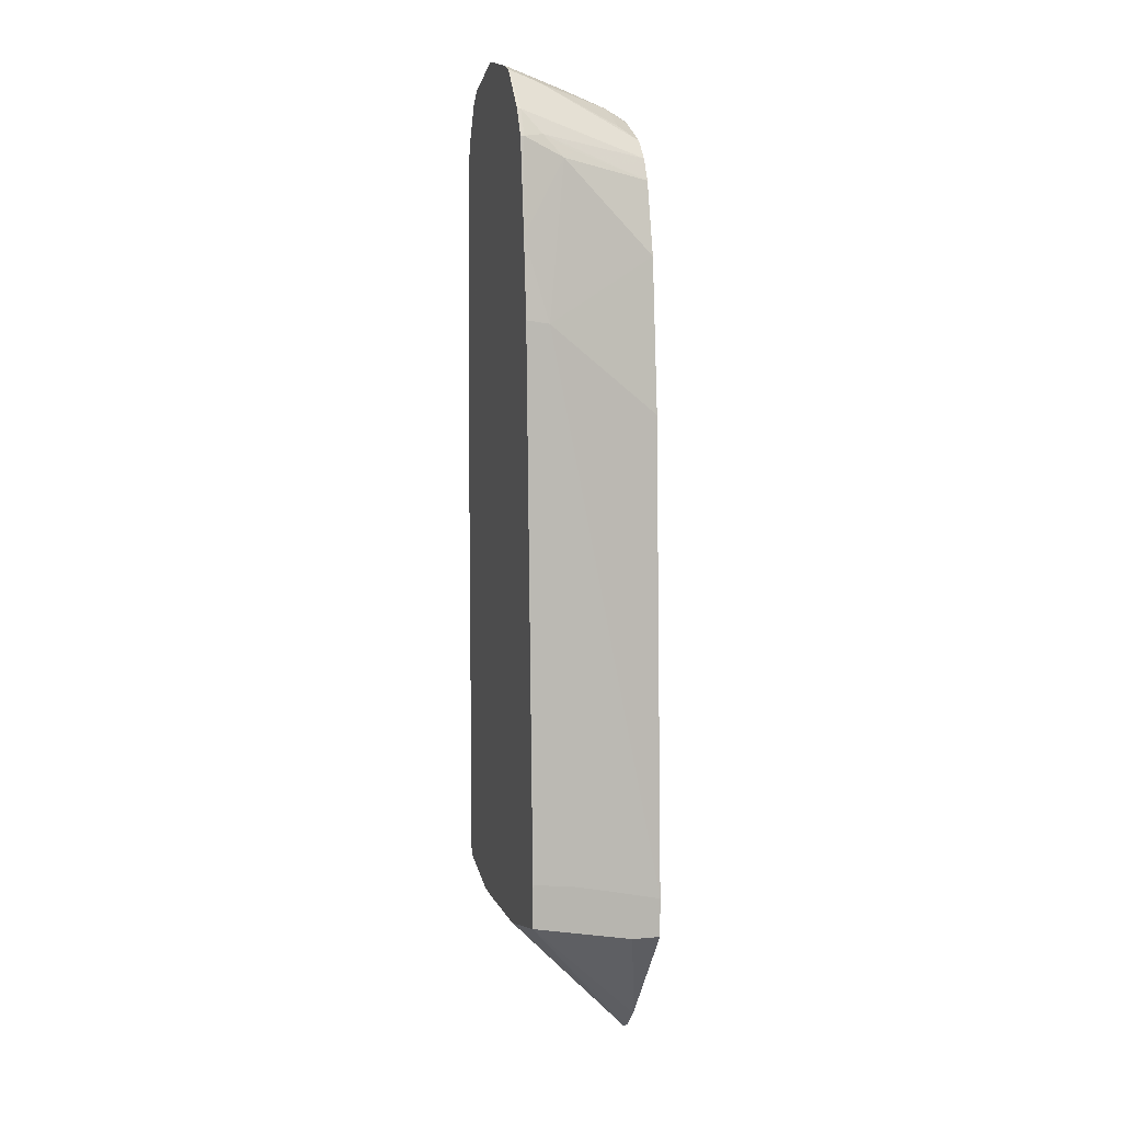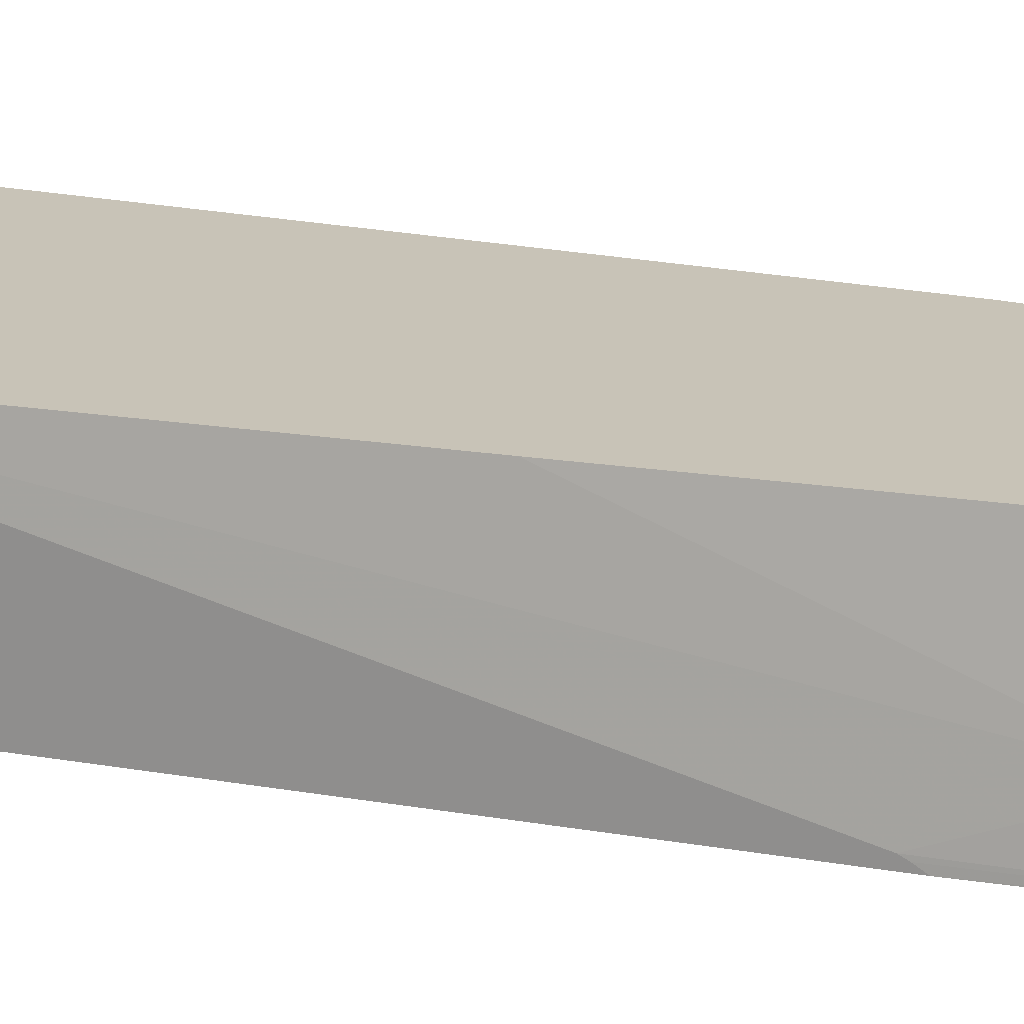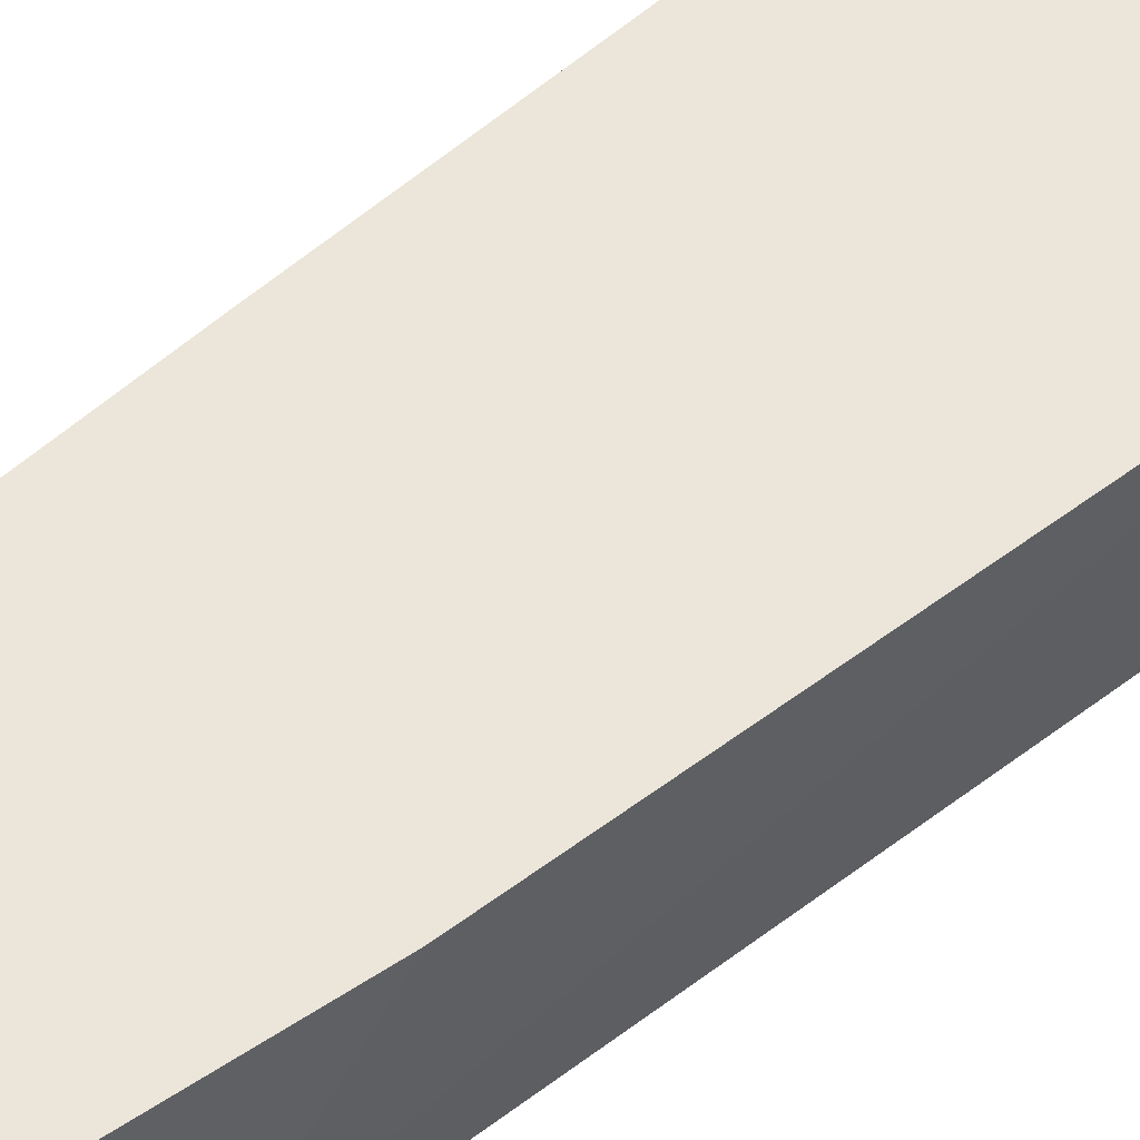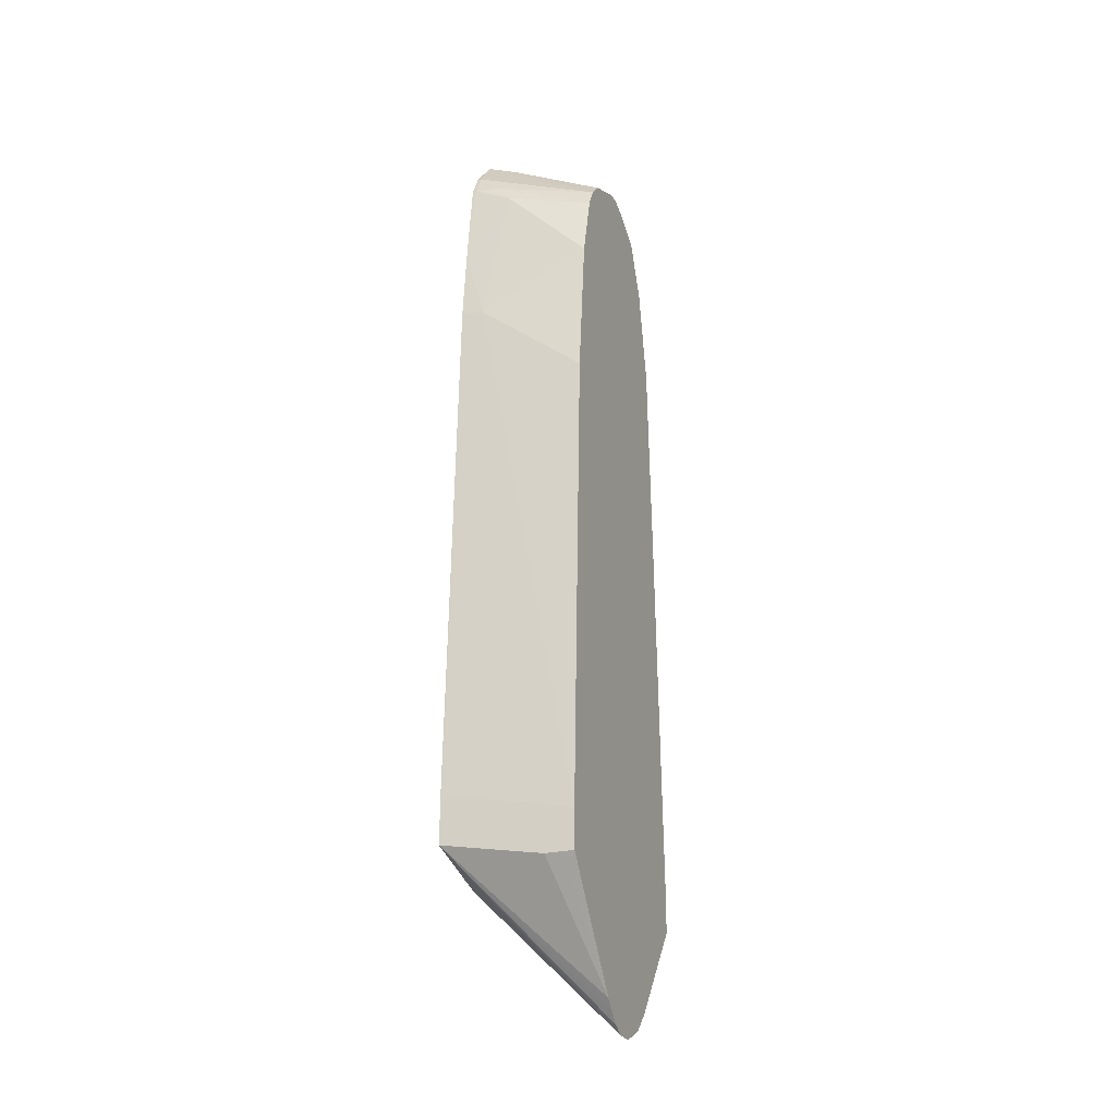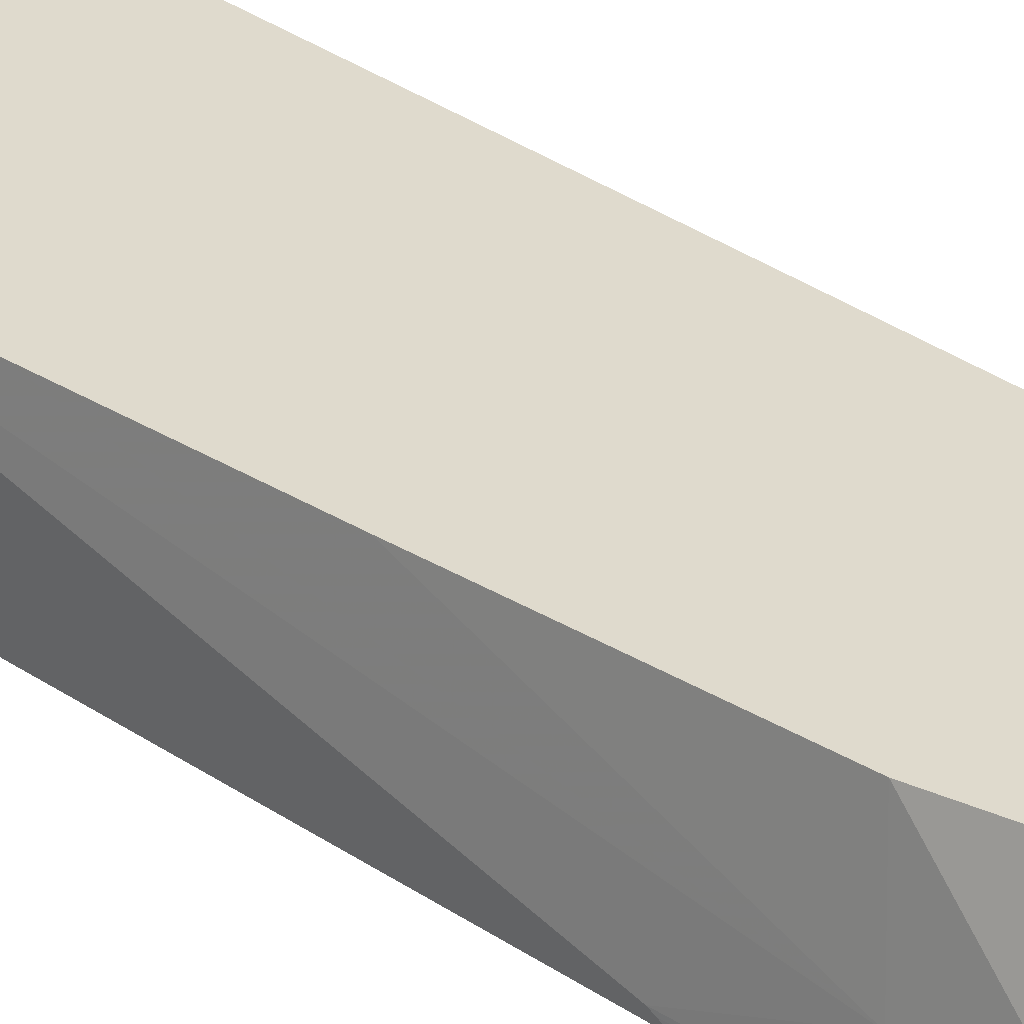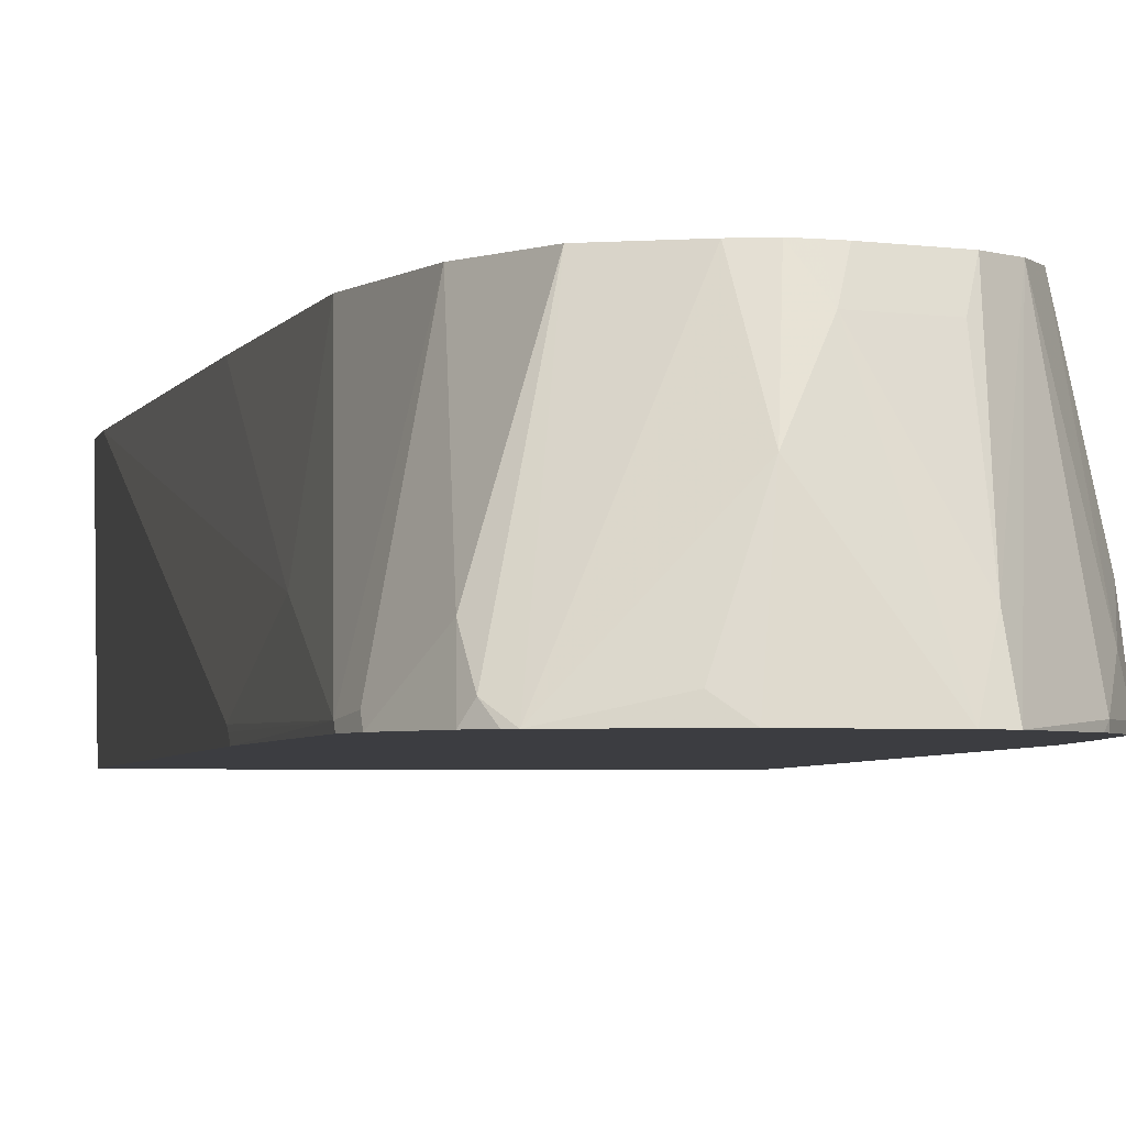
<metadata>
{"format":"obj","ext":"obj","renderer":"f3d","projection":"perspective","resolution":1024,"background":"white","views":[{"elev":8.0,"azim":74.3,"up":"+Z"},{"elev":19.6,"azim":-71.0,"up":"+Y"},{"elev":55.3,"azim":49.1,"up":"+Y"},{"elev":-27.0,"azim":110.7,"up":"+Z"},{"elev":32.6,"azim":-47.1,"up":"+Y"},{"elev":-2.7,"azim":-8.7,"up":"+Y"}]}
</metadata>
<code>
v -0.1139 -0.09204 0.3305
v -0.1064 -0.09204 0.5179
v -0.1064 -0.08871 0.5145
v -0.1139 -0.08815 0.324
v -0.1139 -0.09204 -0.1584
v -0.1032 -0.09204 0.5323
v -0.102 -0.0865 0.5323
v -0.07542 0.02665 0.4835
v -0.09317 0.02665 0.3948
v -0.1064 -0.05323 0.4081
v -0.1139 -0.08586 0.3194
v -0.1139 -0.07842 -0.1635
v -0.02655 0.02665 -0.2884
v 8.92e-06 0.02665 -0.3017
v -0.09202 -0.09204 -0.165
v -0.102 -0.09204 0.5378
v -0.08279 -0.06505 0.5618
v -0.05272 0.02665 0.5339
v -0.102 0.02665 0.1907
v -0.1139 0.02665 -0.1391
v -0.1139 -0.02519 -0.1736
v -0.04437 0.02665 -0.2706
v 0.01773 0.02665 -0.3017
v -0.03548 -0.09204 -0.1774
v -0.05323 -0.09204 -0.1761
v -0.05655 -0.09204 -0.1758
v -0.08428 -0.09204 0.5733
v -0.07984 -0.08428 0.5766
v -0.07096 -0.09204 0.5852
v -0.01722 0.02665 0.5516
v -0.1139 0.02665 -0.1807
v 0.02959 0.02665 -0.2957
v 0.1248 -0.09204 -0.1595
v 0.06985 -0.09204 -0.1729
v 0.05323 -0.09204 -0.1767
v 0.04991 -0.09204 -0.1774
v -0.07512 -0.09204 0.5824
v -0.008853 -0.02662 0.5811
v -0.01774 -0.09204 0.605
v -0.02957 -0.0828 0.5973
v -0.002984 0.02665 0.556
v 0.03847 0.02665 -0.2869
v 0.125 -0.09204 -0.1594
v 0.03548 -0.09204 0.5961
v 0.008871 0.008871 0.5633
v 0.006252 0.02665 0.5536
v 0.04733 0.02665 -0.2779
v 0.125 -0.09204 -0.1218
v 0.125 -0.0003773 -0.177
v 0.04712 -0.09204 0.5919
v 0.04434 -0.0621 0.5811
v 0.04434 0.008871 0.5456
v 0.01479 0.02665 0.5507
v 0.125 0.02665 -0.1774
v 0.125 0.01849 -0.1774
v 0.125 0.0006567 -0.1772
v 0.125 -0.09113 -0.1193
v 0.1249 -0.09204 -0.1189
v 0.07495 -0.09204 0.5585
v 0.07689 -0.08871 0.556
v 0.06557 0.02665 0.5165
v 0.05026 0.02665 0.533
v 0.125 0.02665 -0.1417
v 0.1064 -0.09204 0.3759
v 0.125 -0.09037 -0.1193
v 0.07689 -0.09204 0.556
v 0.08872 -0.08871 0.5323
v 0.08428 -0.07097 0.5345
v 0.07542 0.02665 0.4968
v 0.125 -0.03054 -0.1288
v 0.1065 0.02665 0.2926
v 0.1064 -0.07097 0.3726
v 0.09924 -0.09204 0.4469
v 0.125 -0.05247 -0.1241
v 0.08872 -0.09204 0.5323
v 0.08872 -0.05323 0.5145
v 0.0828 -0.0414 0.5205
v 0.09206 0.02665 0.4307
f 42 47 43
f 41 45 46
f 43 47 49
f 43 65 57
f 38 44 45
f 38 39 44
f 38 45 41
f 43 49 56
f 43 70 74
f 43 55 54
f 43 54 63
f 43 63 70
f 43 74 65
f 43 57 48
f 38 40 39
f 43 56 55
f 32 43 33
f 17 28 18
f 30 38 41
f 14 26 15
f 44 50 51
f 16 27 17
f 17 27 28
f 18 28 29
f 18 29 30
f 21 31 22
f 32 42 43
f 23 32 33
f 23 34 35
f 23 35 36
f 27 37 28
f 28 37 29
f 29 38 30
f 29 39 40
f 29 40 38
f 23 33 34
f 44 51 45
f 68 77 69
f 45 52 62
f 63 72 70
f 64 72 73
f 64 65 74
f 64 74 72
f 67 75 73
f 67 73 76
f 67 76 68
f 68 76 77
f 69 77 76
f 69 76 78
f 70 72 74
f 71 78 72
f 72 78 76
f 72 76 73
f 14 25 26
f 63 71 72
f 61 68 69
f 60 68 61
f 60 67 68
f 45 62 53
f 45 53 46
f 47 54 55
f 47 55 56
f 47 56 49
f 48 57 58
f 50 59 60
f 45 51 52
f 50 60 61
f 51 61 62
f 51 62 52
f 57 64 58
f 57 65 64
f 59 66 60
f 60 66 75
f 60 75 67
f 50 61 51
f 14 24 25
f 8 62 61
f 14 23 36
f 1 64 73
f 1 73 75
f 1 75 66
f 1 66 59
f 1 59 50
f 1 50 44
f 1 44 39
f 1 39 29
f 1 29 37
f 1 37 27
f 1 27 16
f 1 16 6
f 1 6 2
f 2 6 7
f 2 7 3
f 1 58 64
f 1 48 58
f 1 33 43
f 1 34 33
f 14 36 24
f 1 2 3
f 1 3 4
f 1 4 11
f 1 11 20
f 1 20 31
f 1 31 21
f 3 7 8
f 1 21 12
f 1 5 15
f 1 15 26
f 1 26 25
f 1 25 24
f 1 24 36
f 1 36 35
f 1 35 34
f 1 12 5
f 3 8 9
f 1 43 48
f 3 10 11
f 8 54 47
f 8 47 42
f 8 42 32
f 8 32 23
f 8 23 14
f 8 14 13
f 8 22 31
f 8 63 54
f 8 31 20
f 8 19 9
f 9 19 10
f 10 19 20
f 10 20 11
f 12 21 22
f 3 9 10
f 12 22 13
f 8 20 19
f 8 71 63
f 8 13 22
f 8 78 71
f 3 11 4
f 5 13 14
f 5 14 15
f 6 16 7
f 7 16 17
f 7 17 8
f 8 17 18
f 8 18 30
f 5 12 13
f 8 41 46
f 8 46 53
f 8 53 62
f 8 61 69
f 8 69 78
f 8 30 41

</code>
